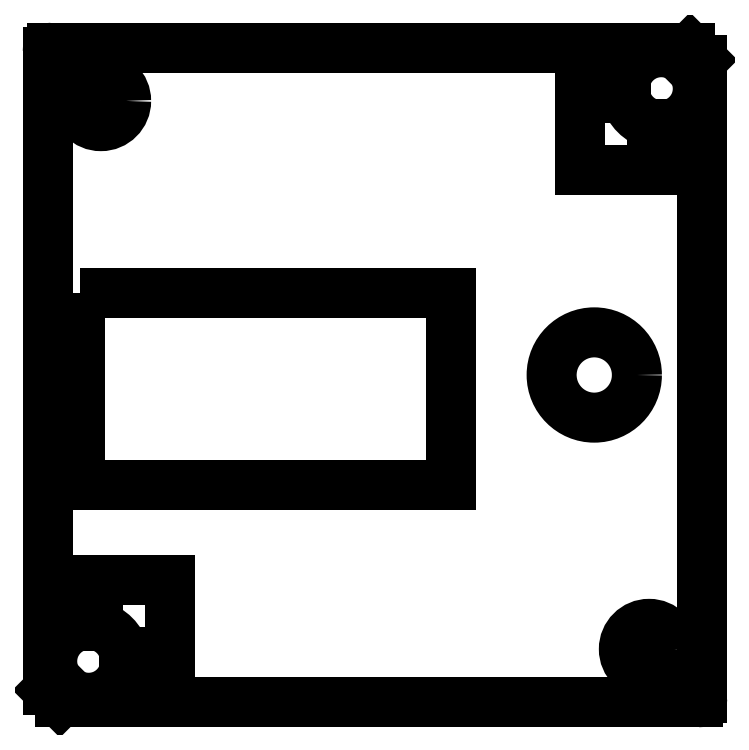
<metadata>
{"format":"dxf","ext":"dxf","renderer":"ezdxf+matplotlib","layout":"modelspace","background":"white","min_lineweight":24,"dpi":150}
</metadata>
<code>
0
SECTION
2
ENTITIES
0
CIRCLE
8
0
10
22.5
20
-22.5
30
0
40
2.07
210
0
220
-4.93e-32
230
1
0
CIRCLE
8
0
10
-22.5
20
22.5
30
0
40
2.07
210
0
220
-4.93e-32
230
1
0
LINE
8
0
10
25.06
20
26.06
30
0
11
25.86
21
26.87
31
0
0
LINE
8
0
10
25.86
20
26.87
30
0
11
-26.5
21
26.87
31
0
0
SPLINE
8
0
70
0
71
3
72
10
73
6
74
0
42
1e-09
43
1e-10
44
1e-10
40
-0.05679
40
-0.05679
40
-0.05679
40
-0.05679
40
-0.03245
40
-0.01623
40
0
40
0
40
0
40
0
10
-26.87
20
26.5
30
0
10
-26.87
20
26.58
30
0
10
-26.82
20
26.72
30
0
10
-26.67
20
26.84
30
0
10
-26.56
20
26.87
30
0
10
-26.5
20
26.87
30
0
0
LINE
8
0
10
-26.87
20
26.5
30
0
11
-26.87
21
-25.86
31
0
0
LINE
8
0
10
-26.87
20
-25.86
30
0
11
-26.06
21
-25.06
31
0
0
ARC
8
0
10
-23.5
20
-23.5
30
-1.232e-46
40
3
210
2.563e-32
220
-4.212e-32
230
1
50
104.5
51
211.3
0
LINE
8
0
10
-24.25
20
-20.6
30
1.416e-31
11
-24.25
21
-19.5
31
0
0
ARC
8
0
10
-23.5
20
-19.5
30
3.263e-54
40
0.75
210
4.702e-38
220
4.135e-44
230
1
50
5.038e-05
51
180
0
LINE
8
0
10
-22.75
20
-19.5
30
-3.526e-38
11
-22.75
21
-20.6
31
0
0
ARC
8
0
10
-23.5
20
-23.5
30
-1.232e-46
40
3
210
-3.975e-47
220
-1.026e-47
230
1
50
14.48
51
75.51
0
LINE
8
0
10
-20.6
20
-22.75
30
0
11
-19.5
21
-22.75
31
0
0
ARC
8
0
10
-19.5
20
-23.5
30
-1.109e-52
40
0.75
210
4.702e-38
220
4.135e-44
230
1
50
-90
51
90
0
LINE
8
0
10
-19.5
20
-24.25
30
4.788e-51
11
-20.6
21
-24.25
31
0
0
ARC
8
0
10
-23.5
20
-23.5
30
-1.232e-46
40
3
210
2.134e-47
220
3.507e-47
230
1
50
238.7
51
345.5
0
LINE
8
0
10
-25.06
20
-26.06
30
0
11
-25.86
21
-26.87
31
0
0
LINE
8
0
10
-25.86
20
-26.87
30
0
11
26.5
21
-26.87
31
0
0
SPLINE
8
0
70
0
71
3
72
10
73
6
74
0
42
1e-09
43
1e-10
44
1e-10
40
-0.05679
40
-0.05679
40
-0.05679
40
-0.05679
40
-0.04057
40
-0.02434
40
0
40
0
40
0
40
0
10
26.87
20
-26.5
30
0
10
26.87
20
-26.56
30
0
10
26.84
20
-26.67
30
0
10
26.72
20
-26.82
30
0
10
26.58
20
-26.87
30
0
10
26.5
20
-26.87
30
0
0
LINE
8
0
10
26.87
20
-26.5
30
0
11
26.87
21
25.86
31
0
0
LINE
8
0
10
26.87
20
25.86
30
0
11
26.06
21
25.06
31
0
0
ARC
8
0
10
23.5
20
23.5
30
-6.842e-47
40
3
210
2.563e-32
220
-4.212e-32
230
1
50
-75.56
51
31.32
0
LINE
8
0
10
24.25
20
20.59
30
-1.415e-31
11
24.25
21
19.56
31
0
0
ARC
8
0
10
23.5
20
19.5
30
0
40
0.75
210
0
220
0
230
1
50
-184.3
51
4.301
0
LINE
8
0
10
22.75
20
19.56
30
0
11
22.75
21
20.59
31
0
0
ARC
8
0
10
23.5
20
23.5
30
-6.842e-47
40
3
210
2.208e-47
220
5.702e-48
230
1
50
194.5
51
255.6
0
LINE
8
0
10
20.6
20
22.75
30
0
11
19.5
21
22.75
31
0
0
ARC
8
0
10
19.5
20
23.5
30
0
40
0.75
210
0
220
-0
230
1
50
85.7
51
270
0
LINE
8
0
10
19.56
20
24.25
30
0
11
20.59
21
24.25
31
0
0
ARC
8
0
10
23.5
20
23.5
30
-6.842e-47
40
3
210
-1.186e-47
220
-1.948e-47
230
1
50
58.68
51
165.6
0
CIRCLE
8
0
10
18
20
9.471e-15
30
0
40
3.5
210
0
220
-0
230
1
0
LWPOLYLINE
8
0
90
4
70
1
43
0
10
-24.25
20
6.75
10
6.25
20
6.75
10
6.25
20
-9
10
-24.25
20
-9
0
LINE
8
0
10
16.87
20
26.87
30
0
11
16.87
21
16.87
31
0
0
LINE
8
0
10
16.87
20
16.87
30
0
11
26.87
21
16.87
31
0
0
LINE
8
0
10
-26.87
20
-16.87
30
0
11
-16.87
21
-16.87
31
0
0
LINE
8
0
10
-16.87
20
-16.87
30
0
11
-16.87
21
-26.87
31
0
0
ENDSEC
0
EOF

</code>
